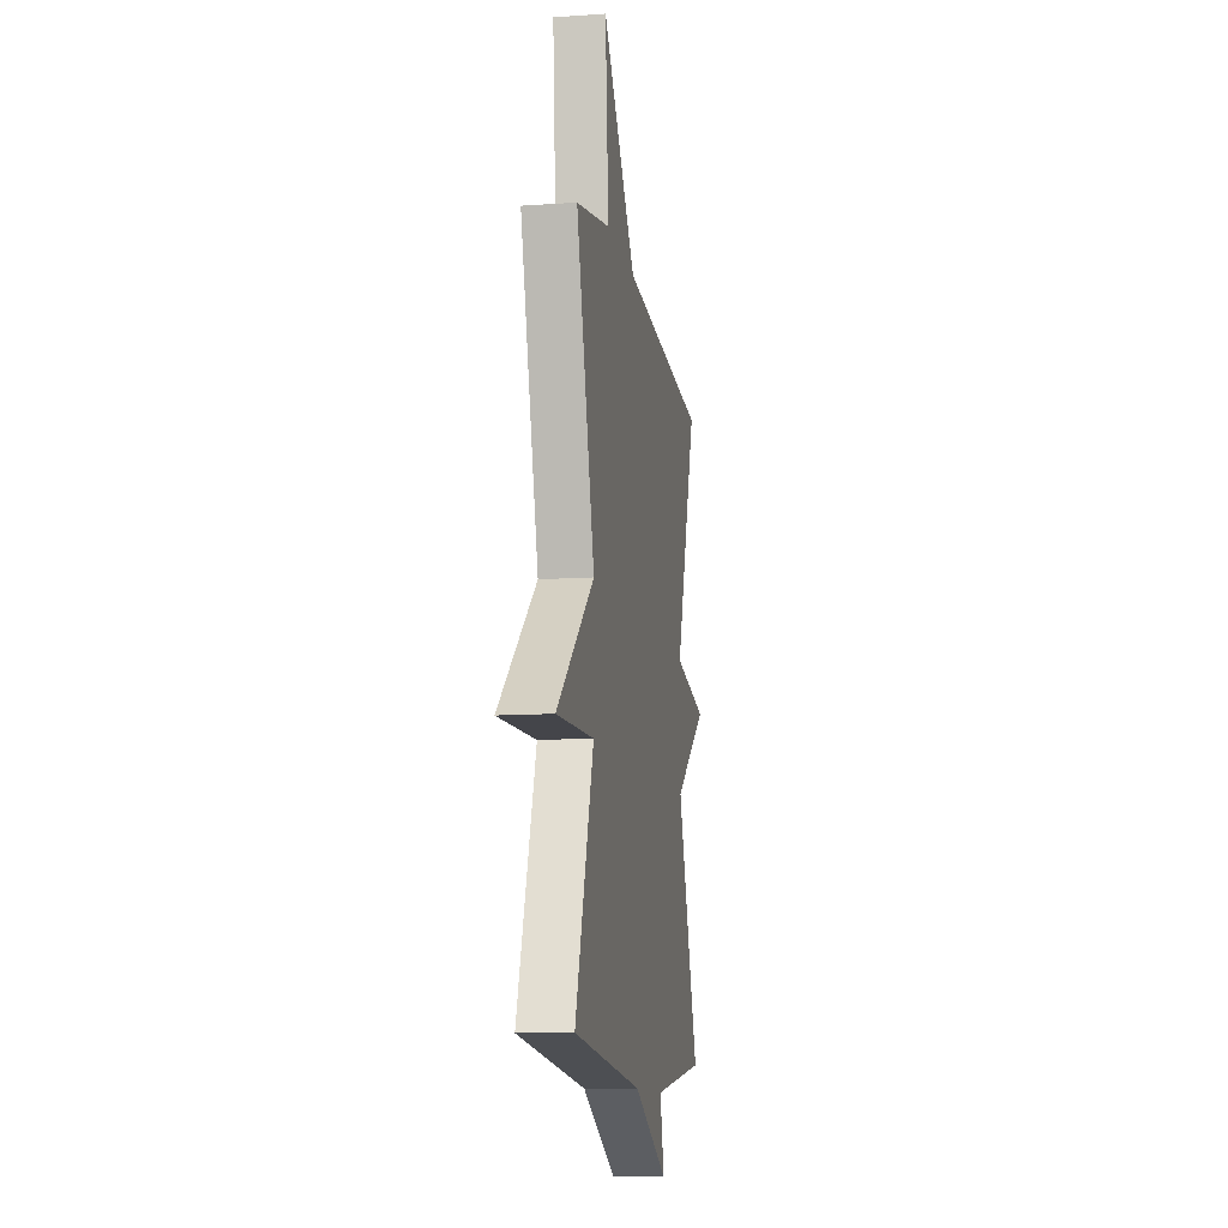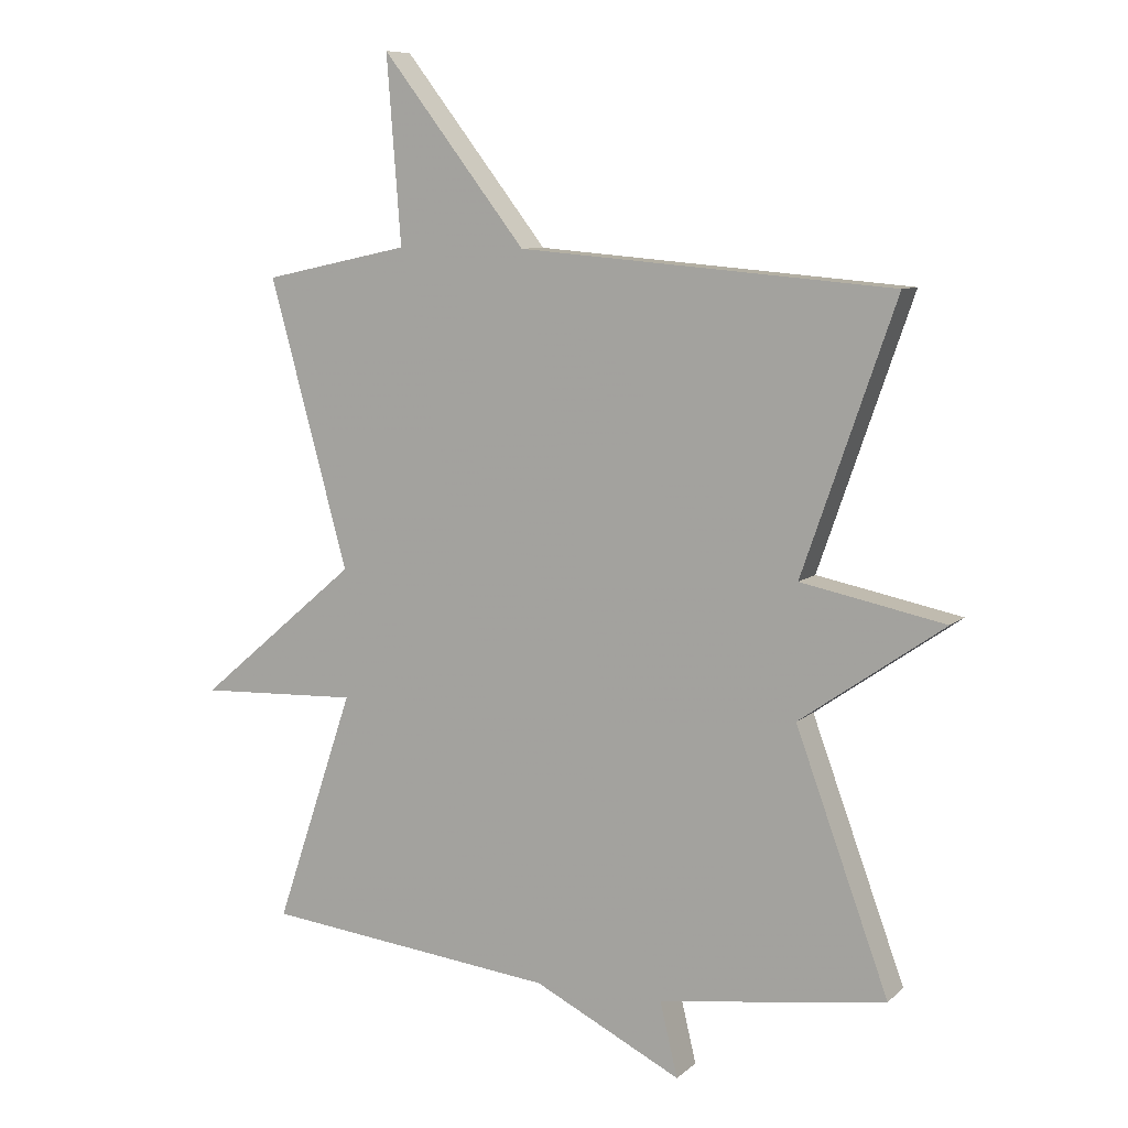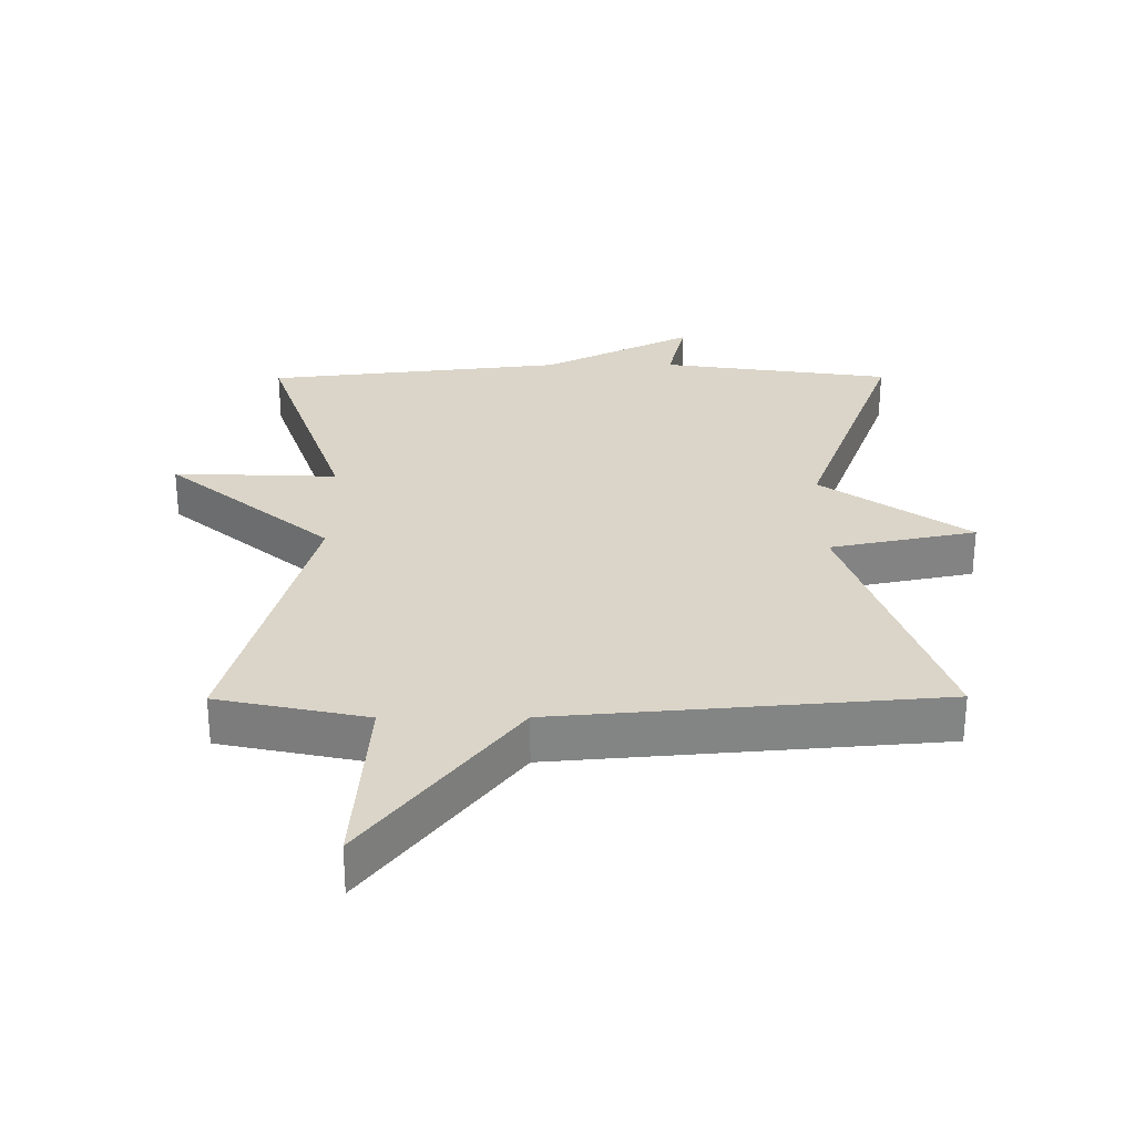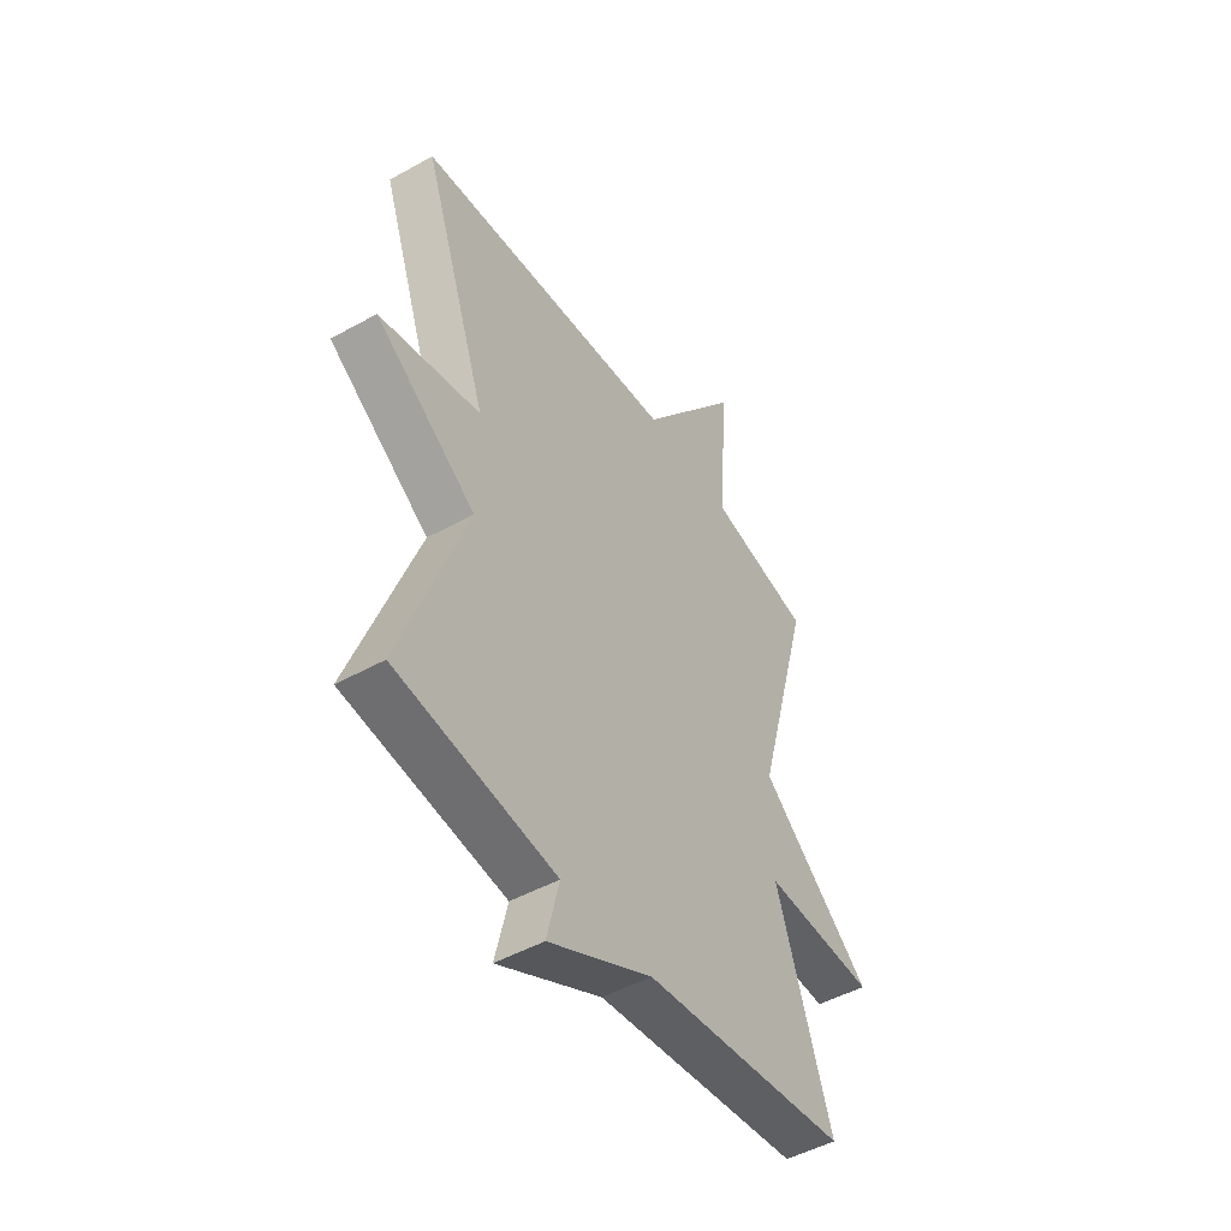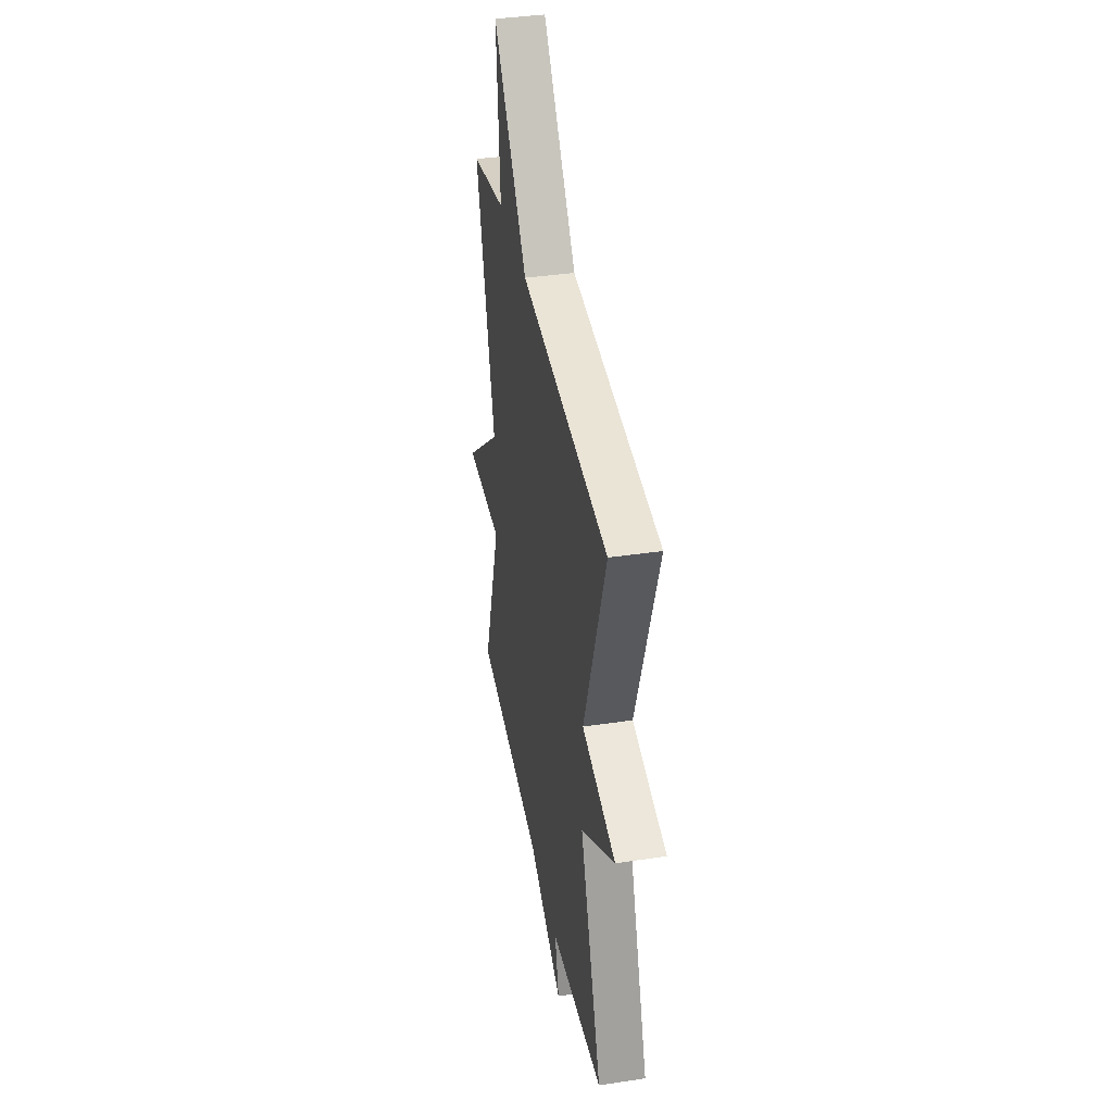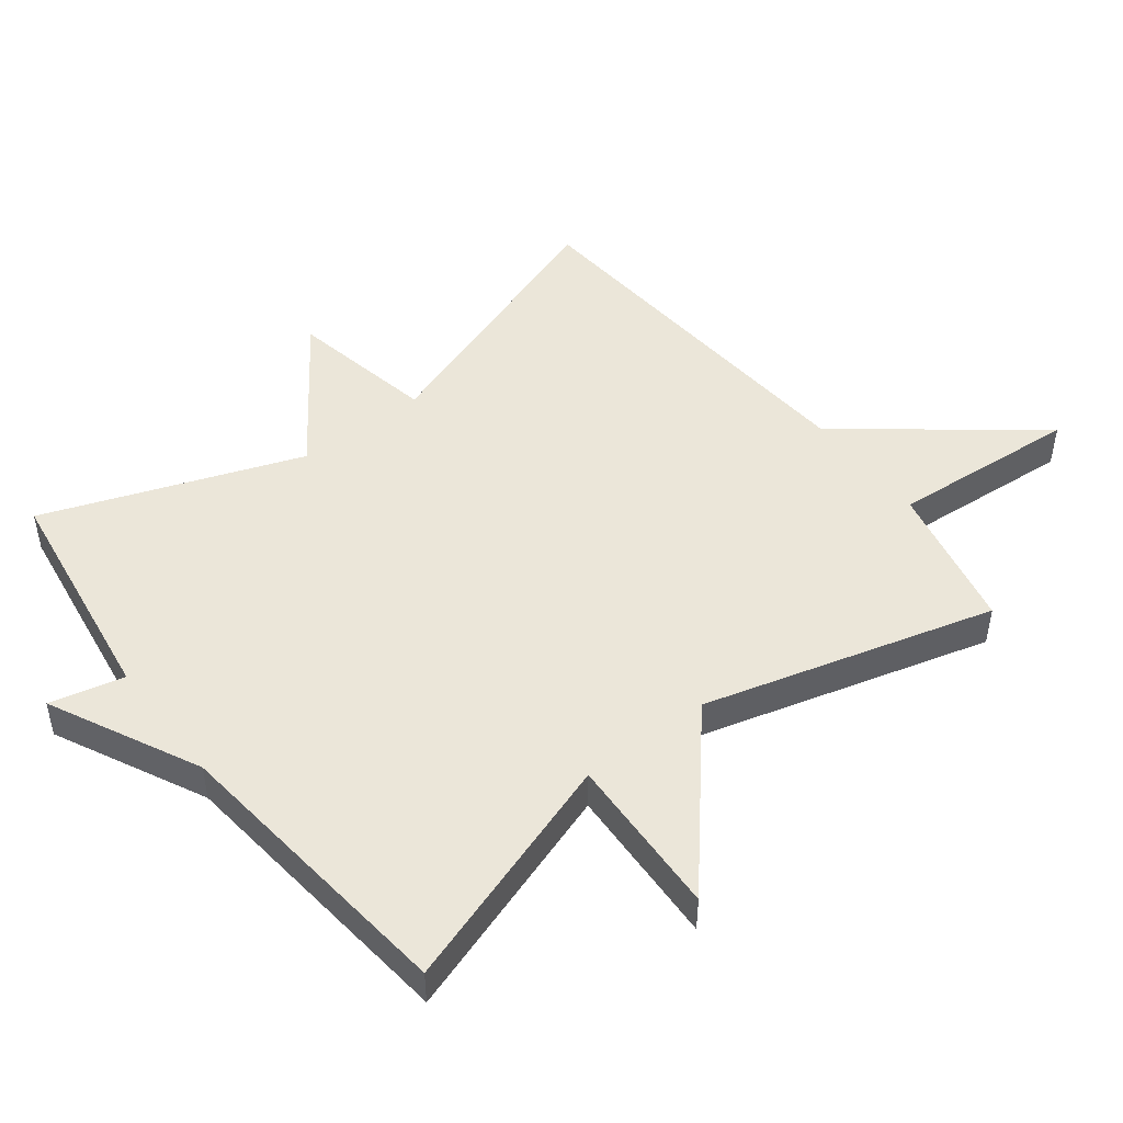
<metadata>
{"format":"obj","ext":"obj","renderer":"f3d","projection":"perspective","resolution":1024,"background":"white","views":[{"elev":-11.5,"azim":-80.4,"up":"+Z"},{"elev":8.5,"azim":25.9,"up":"+Z"},{"elev":29.1,"azim":-0.3,"up":"+Y"},{"elev":-48.0,"azim":122.0,"up":"+Z"},{"elev":38.6,"azim":79.3,"up":"+Z"},{"elev":48.3,"azim":-127.5,"up":"+Y"}]}
</metadata>
<code>
v 0.5 0.07 -0.5
v 0.151 0.07 -0.55
v 0.178 0.07 -0.663
v -0.049 0.07 -0.55
v -0.5 0.07 -0.5
v -0.379 0.07 -0.141
v -0.626 0.07 -0.151
v -0.379 0.07 0.059
v -0.5 0.07 0.5
v -0.275 0.07 0.548
v -0.297 0.07 0.834
v -0.075 0.07 0.548
v 0.5 0.07 0.5
v 0.357 0.07 0.09
v 0.578 0.07 0.045
v 0.357 0.07 -0.11
v 0.5 0 -0.5
v 0.151 0 -0.55
v 0.178 0 -0.663
v -0.049 0 -0.55
v -0.5 0 -0.5
v -0.379 0 -0.141
v -0.626 0 -0.151
v -0.379 0 0.059
v -0.5 0 0.5
v -0.275 0 0.548
v -0.297 0 0.834
v -0.075 0 0.548
v 0.5 0 0.5
v 0.357 0 0.09
v 0.578 0 0.045
v 0.357 0 -0.11
f 14 15 16
f 12 13 14
f 12 14 16
f 16 1 2
f 12 16 2
f 11 12 2
f 10 11 2
f 2 3 4
f 10 2 4
f 9 10 4
f 8 9 4
f 6 7 8
f 4 5 6
f 4 6 8
f 32 31 30
f 30 29 28
f 32 30 28
f 18 17 32
f 18 32 28
f 18 28 27
f 18 27 26
f 20 19 18
f 20 18 26
f 20 26 25
f 20 25 24
f 24 23 22
f 22 21 20
f 24 22 20
f 1 17 18 2
f 2 18 19 3
f 3 19 20 4
f 4 20 21 5
f 5 21 22 6
f 6 22 23 7
f 7 23 24 8
f 8 24 25 9
f 9 25 26 10
f 10 26 27 11
f 11 27 28 12
f 12 28 29 13
f 13 29 30 14
f 14 30 31 15
f 15 31 32 16
f 16 32 17 1

</code>
